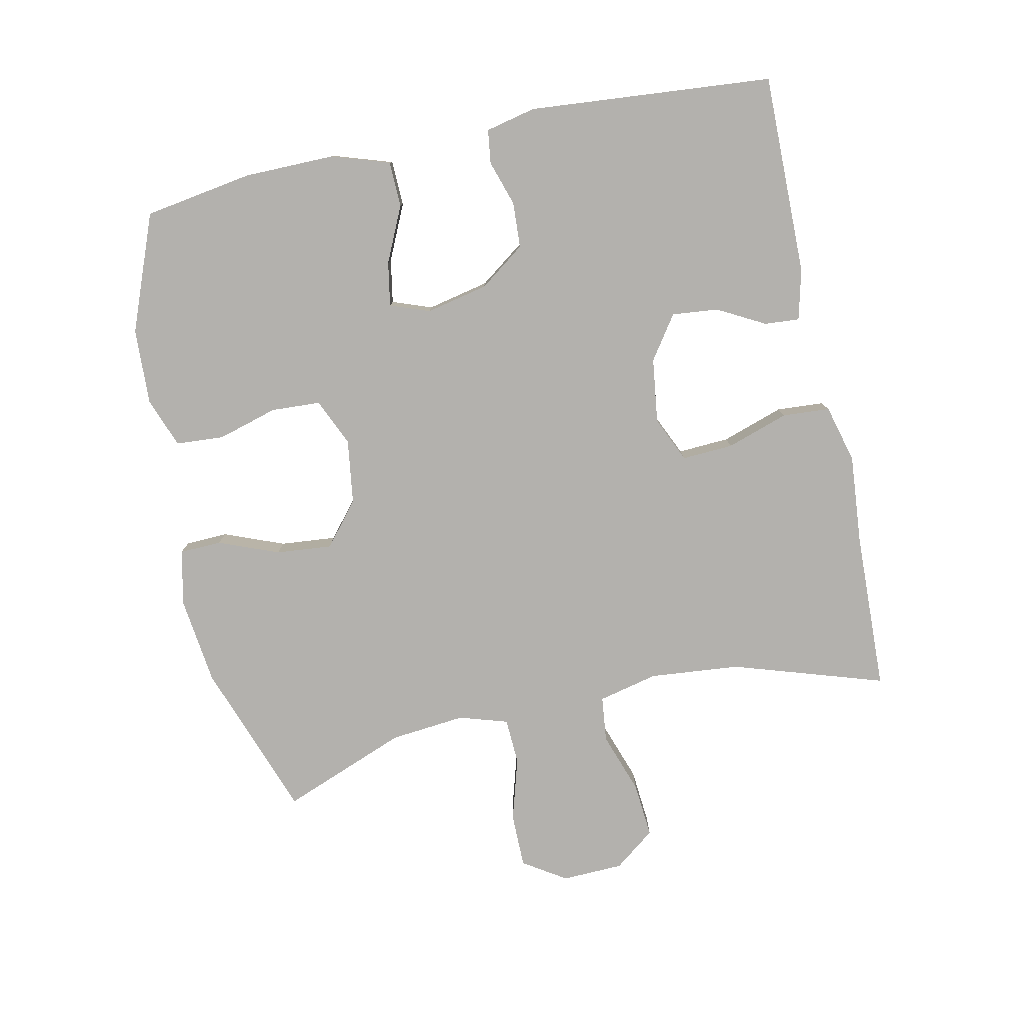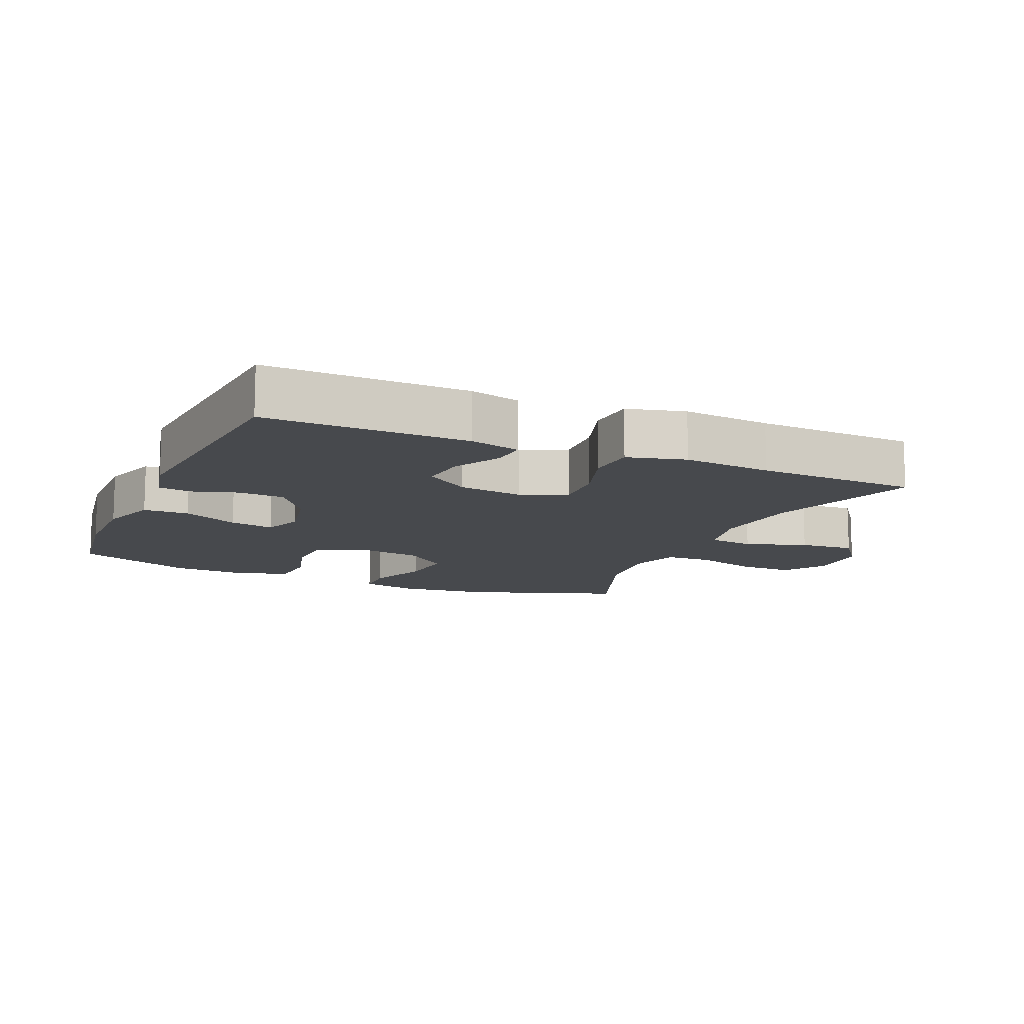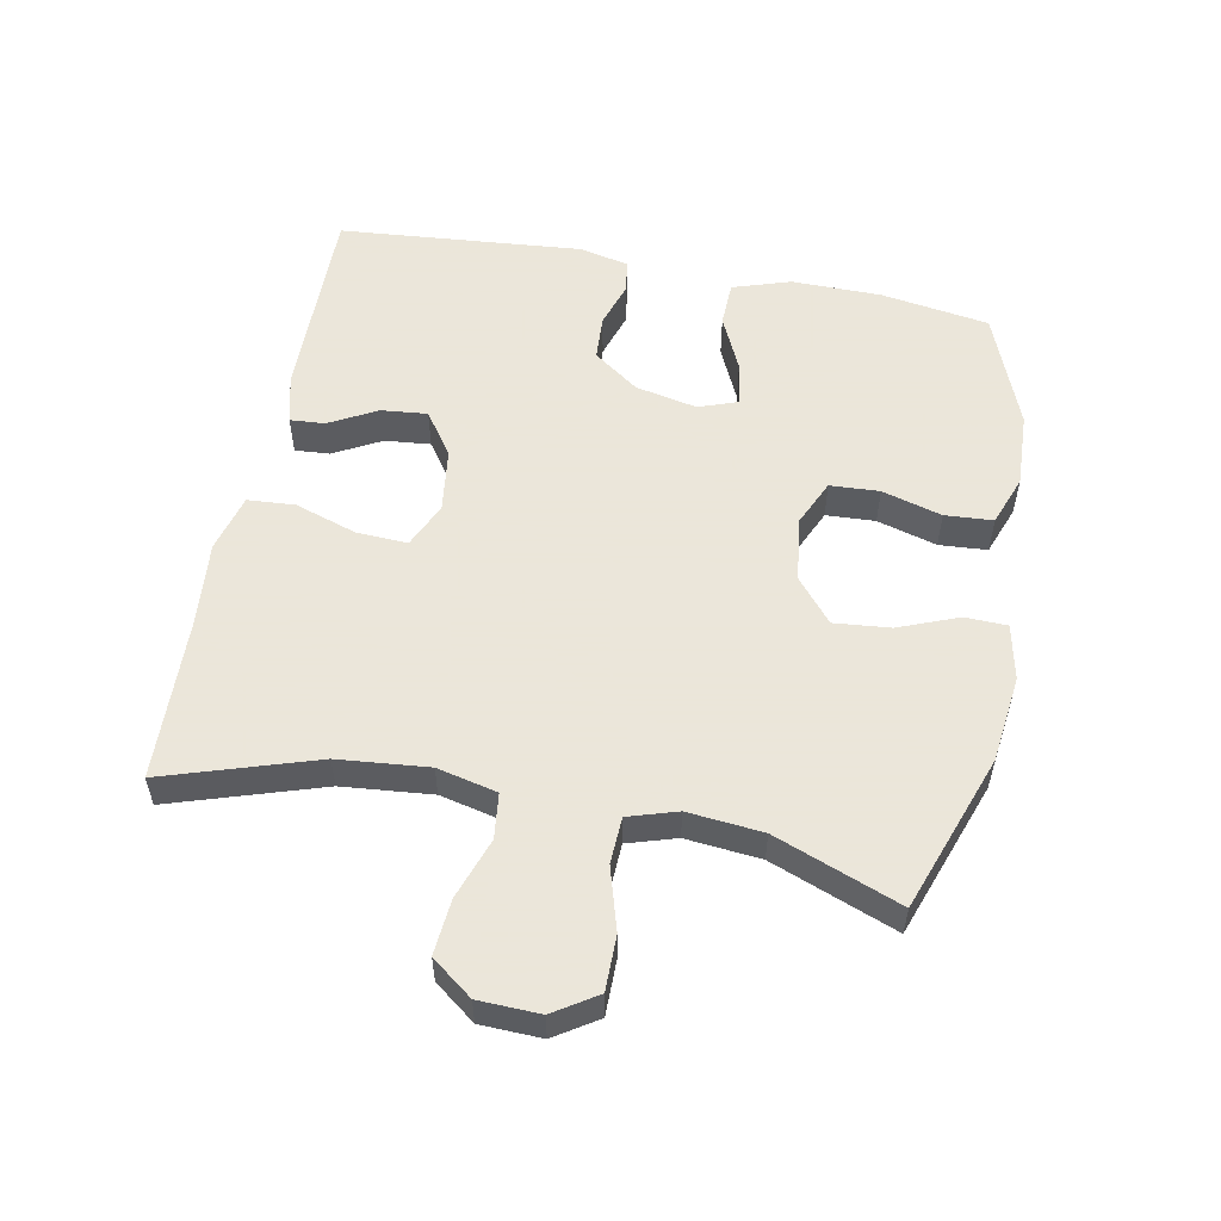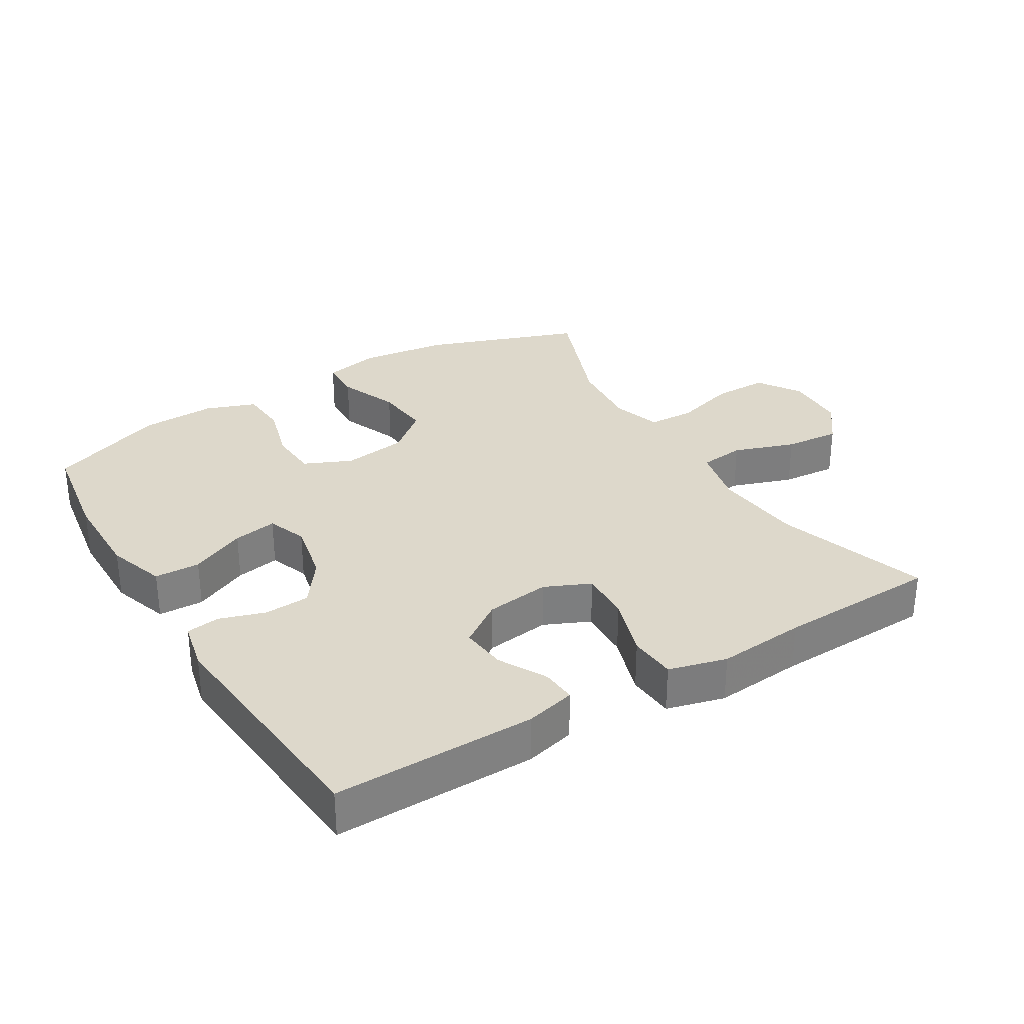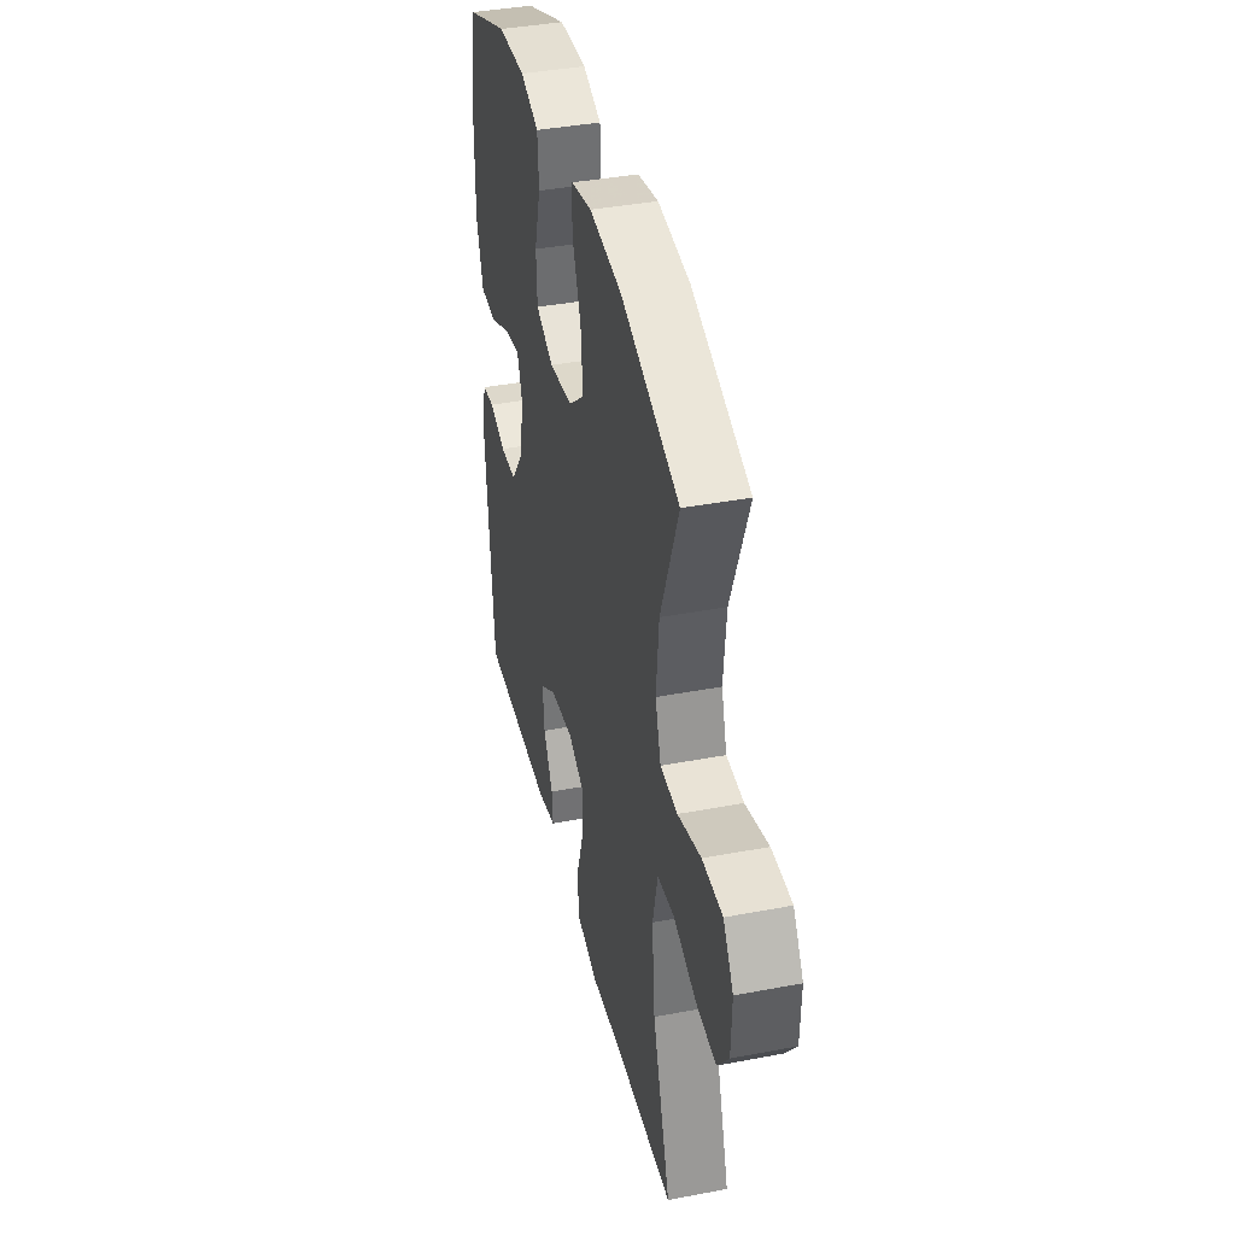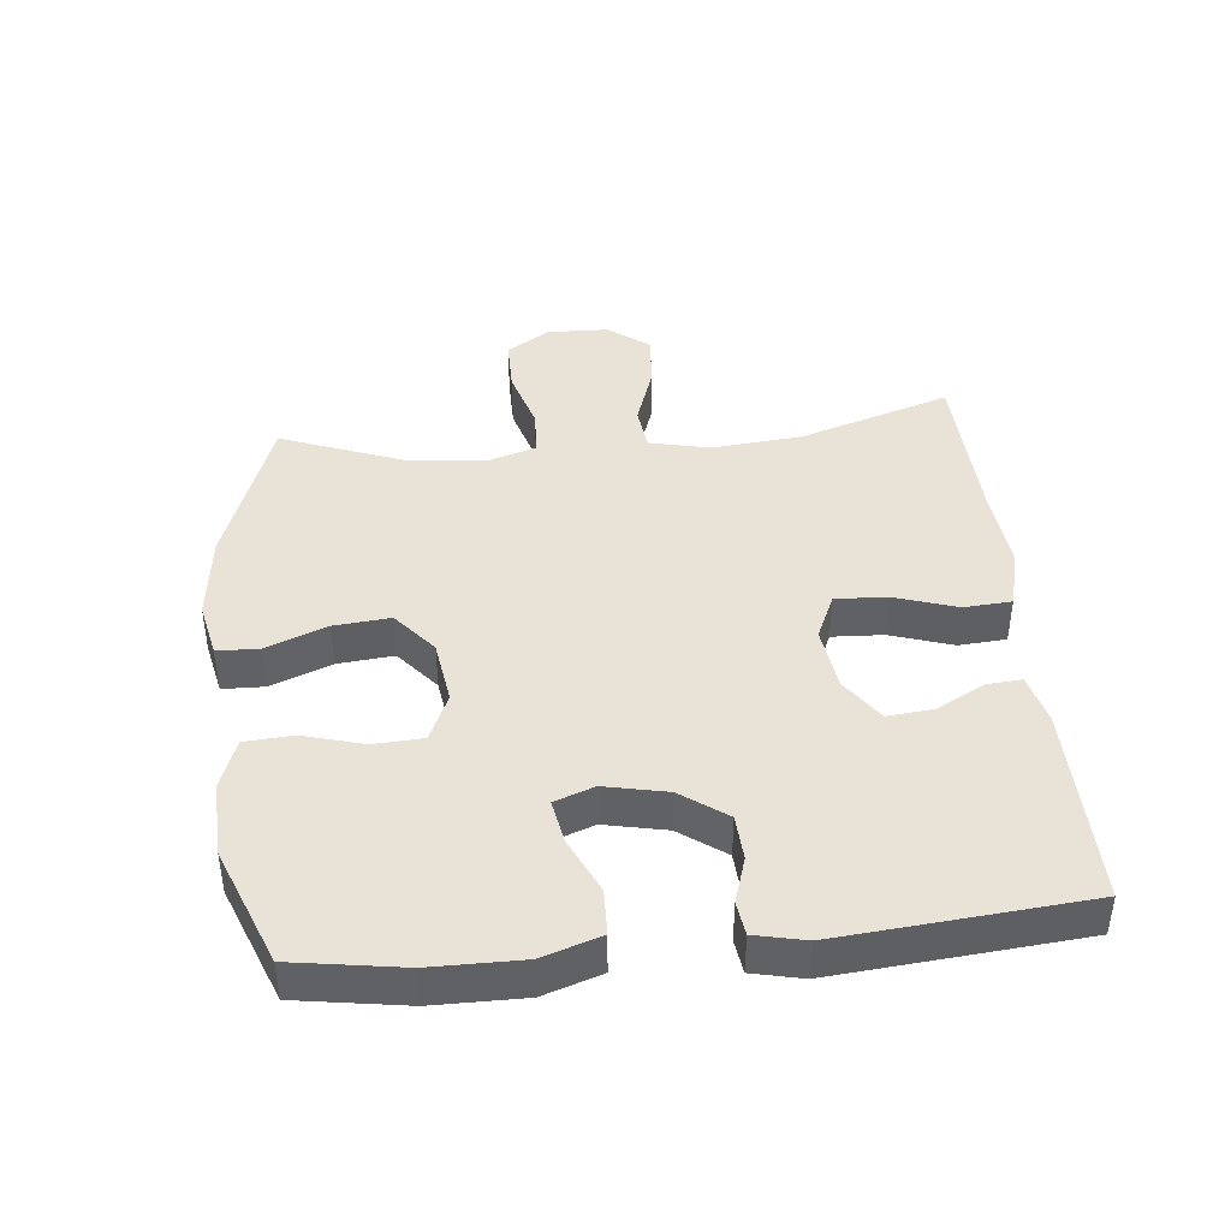
<metadata>
{"format":"obj","ext":"obj","renderer":"f3d","projection":"perspective","resolution":1024,"background":"white","views":[{"elev":-79.2,"azim":102.1,"up":"+Y"},{"elev":-12.3,"azim":156.3,"up":"+Y"},{"elev":55.0,"azim":-79.0,"up":"+Y"},{"elev":31.1,"azim":148.8,"up":"+Y"},{"elev":39.5,"azim":-103.3,"up":"+Z"},{"elev":41.9,"azim":84.2,"up":"+Y"}]}
</metadata>
<code>
v -0.5 0.07 0.5
v -0.262 0.07 0.585
v -0.129 0.07 0.601
v -0.044 0.07 0.583
v -0.042 0.07 0.519
v -0.078 0.07 0.428
v -0.086 0.07 0.343
v -0.021 0.07 0.289
v 0.077 0.07 0.275
v 0.149 0.07 0.307
v 0.153 0.07 0.382
v 0.127 0.07 0.473
v 0.132 0.07 0.546
v 0.208 0.07 0.574
v 0.323 0.07 0.569
v 0.5 0.07 0.5
v 0.526 0.07 0.335
v 0.527 0.07 0.198
v 0.498 0.07 0.11
v 0.429 0.07 0.108
v 0.345 0.07 0.147
v 0.278 0.07 0.159
v 0.256 0.07 0.099
v 0.276 0.07 0.005
v 0.326 0.07 -0.064
v 0.395 0.07 -0.068
v 0.464 0.07 -0.046
v 0.515 0.07 -0.053
v 0.532 0.07 -0.129
v 0.5 0.07 -0.5
v 0.195 0.07 -0.496
v 0.119 0.07 -0.477
v 0.123 0.07 -0.424
v 0.162 0.07 -0.352
v 0.169 0.07 -0.282
v 0.103 0.07 -0.236
v 0.005 0.07 -0.223
v -0.064 0.07 -0.254
v -0.06 0.07 -0.332
v -0.029 0.07 -0.426
v -0.034 0.07 -0.498
v -0.122 0.07 -0.521
v -0.256 0.07 -0.509
v -0.5 0.07 -0.5
v -0.426 0.07 -0.27
v -0.413 0.07 -0.133
v -0.434 0.07 -0.042
v -0.503 0.07 -0.034
v -0.596 0.07 -0.066
v -0.68 0.07 -0.073
v -0.727 0.07 -0.011
v -0.73 0.07 0.082
v -0.688 0.07 0.147
v -0.605 0.07 0.147
v -0.51 0.07 0.119
v -0.439 0.07 0.122
v -0.416 0.07 0.196
v -0.427 0.07 0.31
v -0.5 0 0.5
v -0.262 0 0.585
v -0.129 0 0.601
v -0.044 0 0.583
v -0.042 0 0.519
v -0.078 0 0.428
v -0.086 0 0.343
v -0.021 0 0.289
v 0.077 0 0.275
v 0.149 0 0.307
v 0.153 0 0.382
v 0.127 0 0.473
v 0.132 0 0.546
v 0.208 0 0.574
v 0.323 0 0.569
v 0.5 0 0.5
v 0.526 0 0.335
v 0.527 0 0.198
v 0.498 0 0.11
v 0.429 0 0.108
v 0.345 0 0.147
v 0.278 0 0.159
v 0.256 0 0.099
v 0.276 0 0.005
v 0.326 0 -0.064
v 0.395 0 -0.068
v 0.464 0 -0.046
v 0.515 0 -0.053
v 0.532 0 -0.129
v 0.5 0 -0.5
v 0.195 0 -0.496
v 0.119 0 -0.477
v 0.123 0 -0.424
v 0.162 0 -0.352
v 0.169 0 -0.282
v 0.103 0 -0.236
v 0.005 0 -0.223
v -0.064 0 -0.254
v -0.06 0 -0.332
v -0.029 0 -0.426
v -0.034 0 -0.498
v -0.122 0 -0.521
v -0.256 0 -0.509
v -0.5 0 -0.5
v -0.426 0 -0.27
v -0.413 0 -0.133
v -0.434 0 -0.042
v -0.503 0 -0.034
v -0.596 0 -0.066
v -0.68 0 -0.073
v -0.727 0 -0.011
v -0.73 0 0.082
v -0.688 0 0.147
v -0.605 0 0.147
v -0.51 0 0.119
v -0.439 0 0.122
v -0.416 0 0.196
v -0.427 0 0.31
f 52 53 54 55
f 52 55 56
f 51 52 56
f 48 49 50 51
f 48 51 56
f 47 48 56
f 46 47 56 57
f 43 44 45
f 43 45 46
f 42 43 46 57
f 39 40 41 42
f 38 39 42 57
f 31 32 33 34
f 31 34 35
f 30 31 35
f 29 30 35 36
f 26 27 28 29
f 25 26 29 36
f 18 19 20 21
f 18 21 22
f 17 18 22
f 16 17 22
f 15 16 22
f 14 15 22 23
f 11 12 13 14
f 10 11 14 23
f 3 4 5 6
f 3 6 7
f 58 1 2 3
f 58 3 7
f 37 38 57 58
f 37 58 7 8
f 24 25 36 37
f 24 37 8 9
f 9 10 23 24
f 113 112 111 110
f 114 113 110
f 114 110 109
f 109 108 107 106
f 114 109 106
f 114 106 105
f 115 114 105 104
f 103 102 101
f 104 103 101
f 115 104 101 100
f 100 99 98 97
f 115 100 97 96
f 92 91 90 89
f 93 92 89
f 93 89 88
f 94 93 88 87
f 87 86 85 84
f 94 87 84 83
f 79 78 77 76
f 80 79 76
f 80 76 75
f 80 75 74
f 80 74 73
f 81 80 73 72
f 72 71 70 69
f 81 72 69 68
f 64 63 62 61
f 65 64 61
f 61 60 59 116
f 65 61 116
f 116 115 96 95
f 66 65 116 95
f 95 94 83 82
f 67 66 95 82
f 82 81 68 67
f 1 59 60 2
f 2 60 61 3
f 3 61 62 4
f 4 62 63 5
f 5 63 64 6
f 6 64 65 7
f 7 65 66 8
f 8 66 67 9
f 9 67 68 10
f 10 68 69 11
f 11 69 70 12
f 12 70 71 13
f 13 71 72 14
f 14 72 73 15
f 15 73 74 16
f 16 74 75 17
f 17 75 76 18
f 18 76 77 19
f 19 77 78 20
f 20 78 79 21
f 21 79 80 22
f 22 80 81 23
f 23 81 82 24
f 24 82 83 25
f 25 83 84 26
f 26 84 85 27
f 27 85 86 28
f 28 86 87 29
f 29 87 88 30
f 30 88 89 31
f 31 89 90 32
f 32 90 91 33
f 33 91 92 34
f 34 92 93 35
f 35 93 94 36
f 36 94 95 37
f 37 95 96 38
f 38 96 97 39
f 39 97 98 40
f 40 98 99 41
f 41 99 100 42
f 42 100 101 43
f 43 101 102 44
f 44 102 103 45
f 45 103 104 46
f 46 104 105 47
f 47 105 106 48
f 48 106 107 49
f 49 107 108 50
f 50 108 109 51
f 51 109 110 52
f 52 110 111 53
f 53 111 112 54
f 54 112 113 55
f 55 113 114 56
f 56 114 115 57
f 57 115 116 58
f 58 116 59 1

</code>
